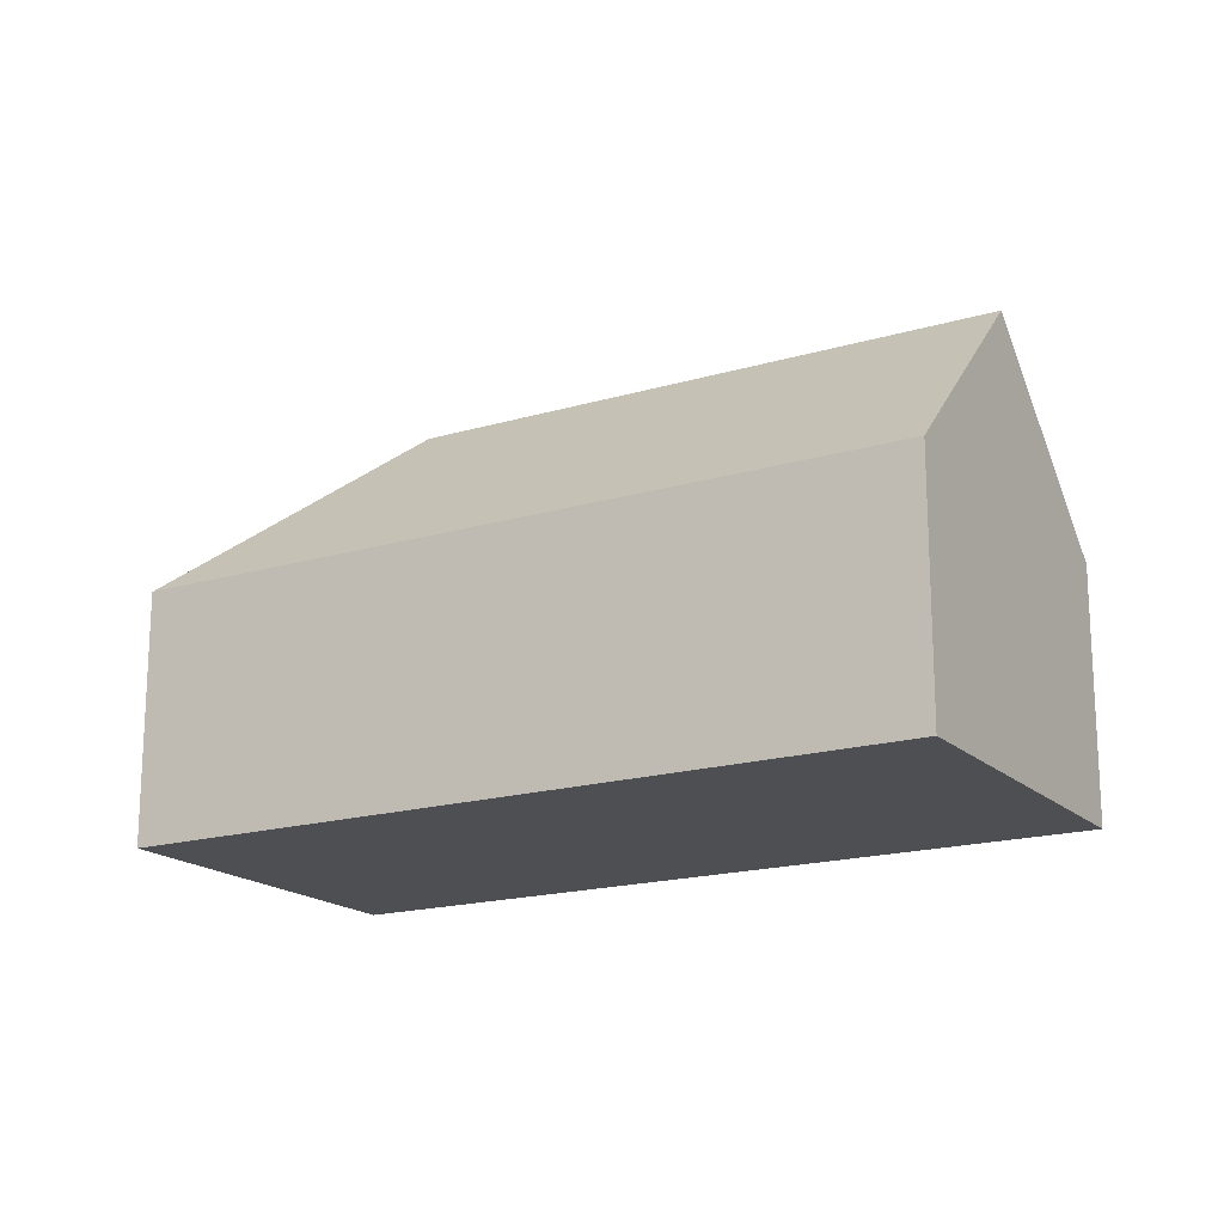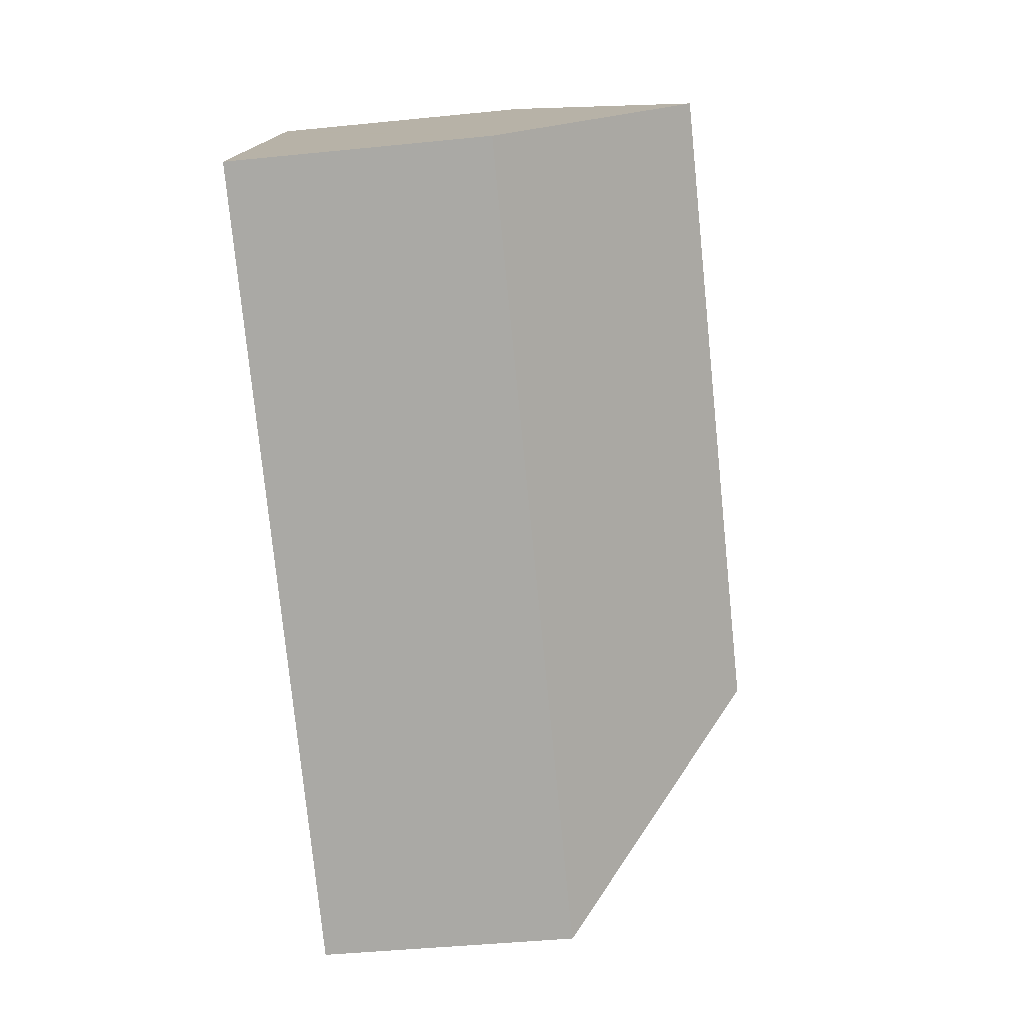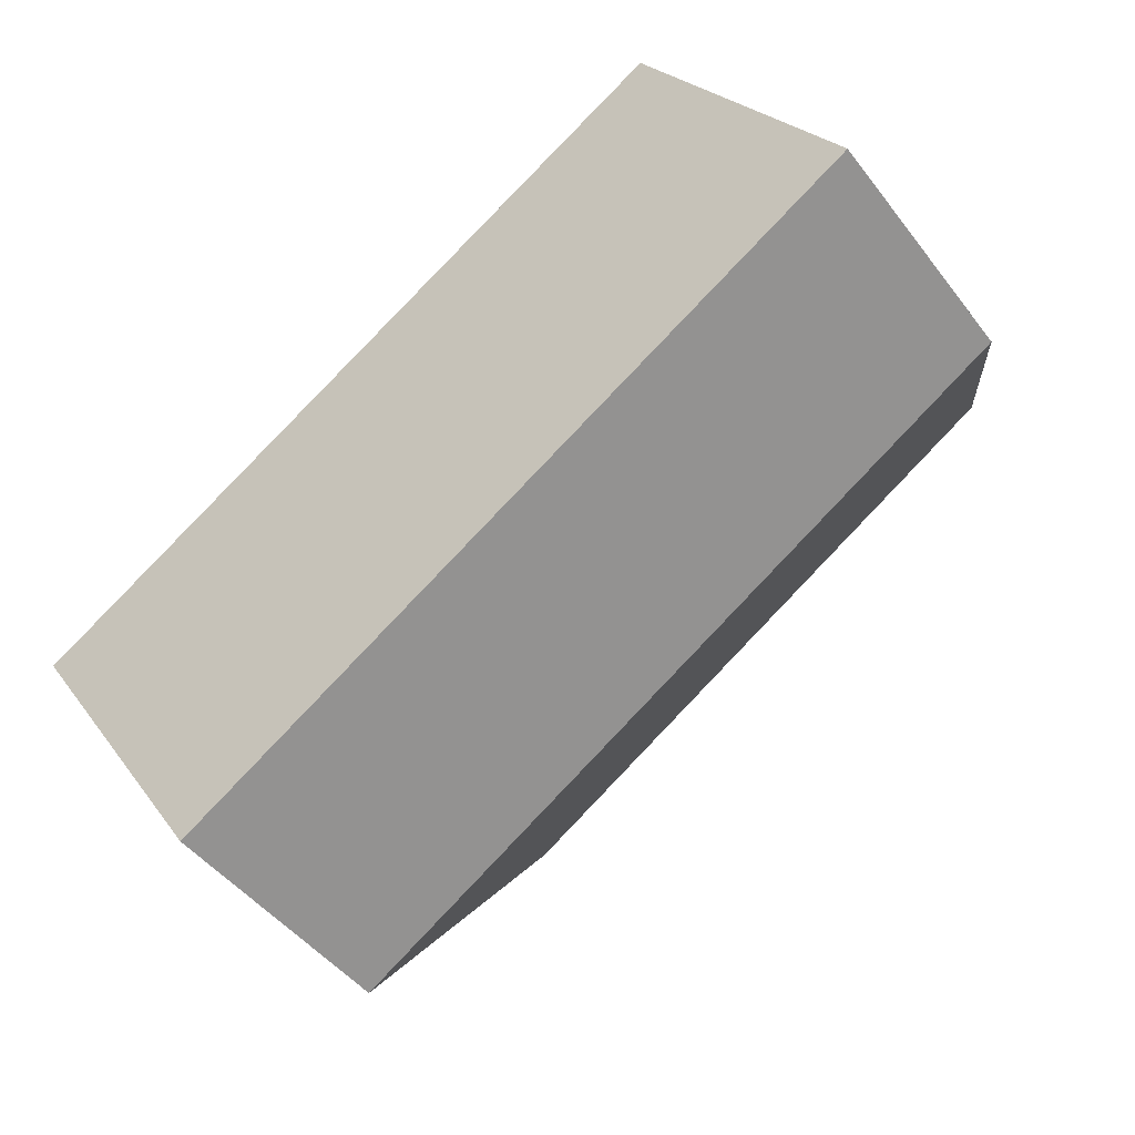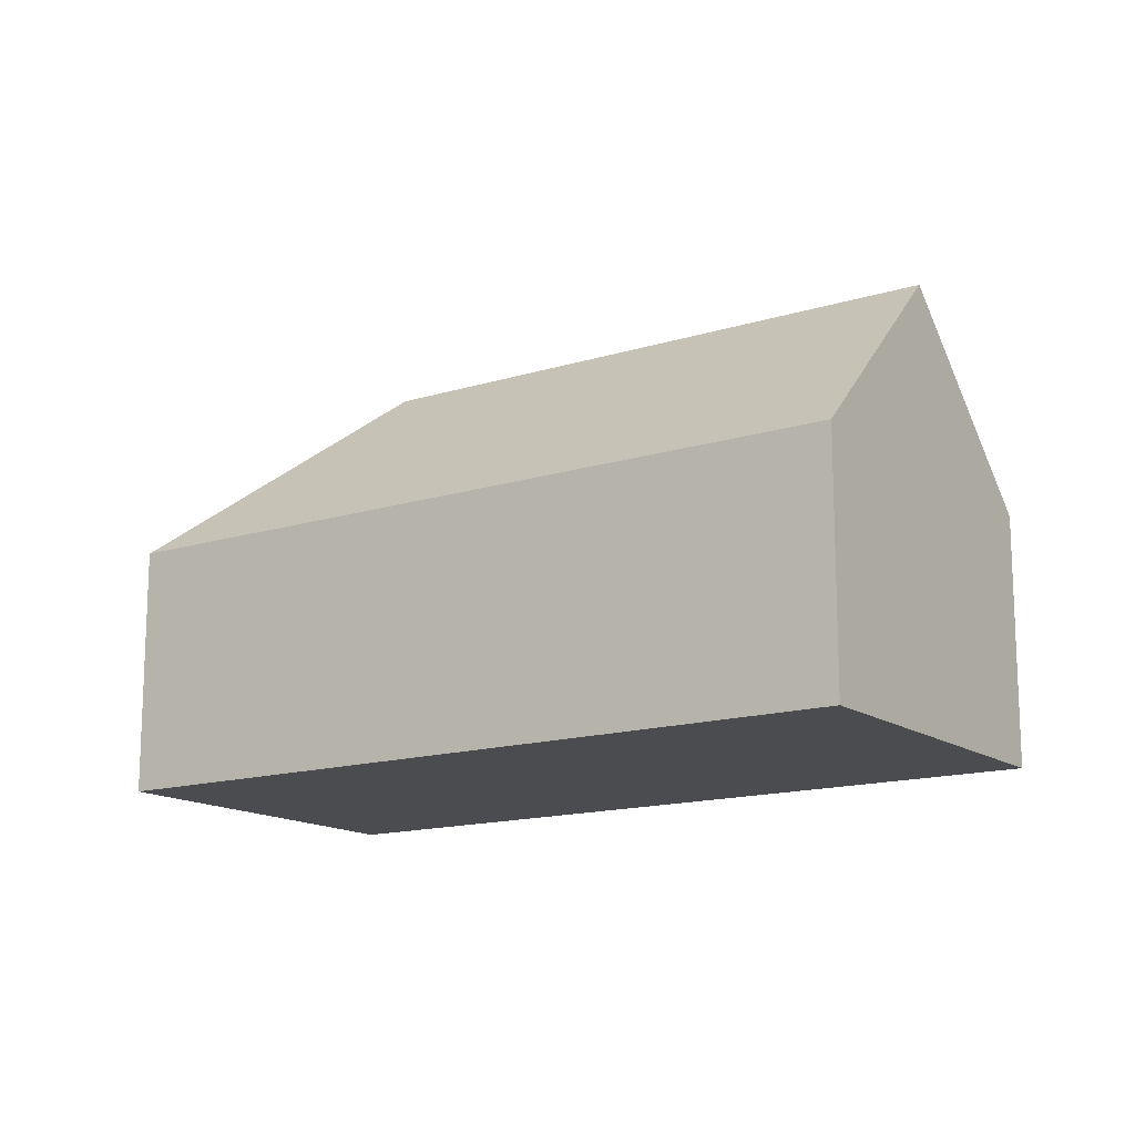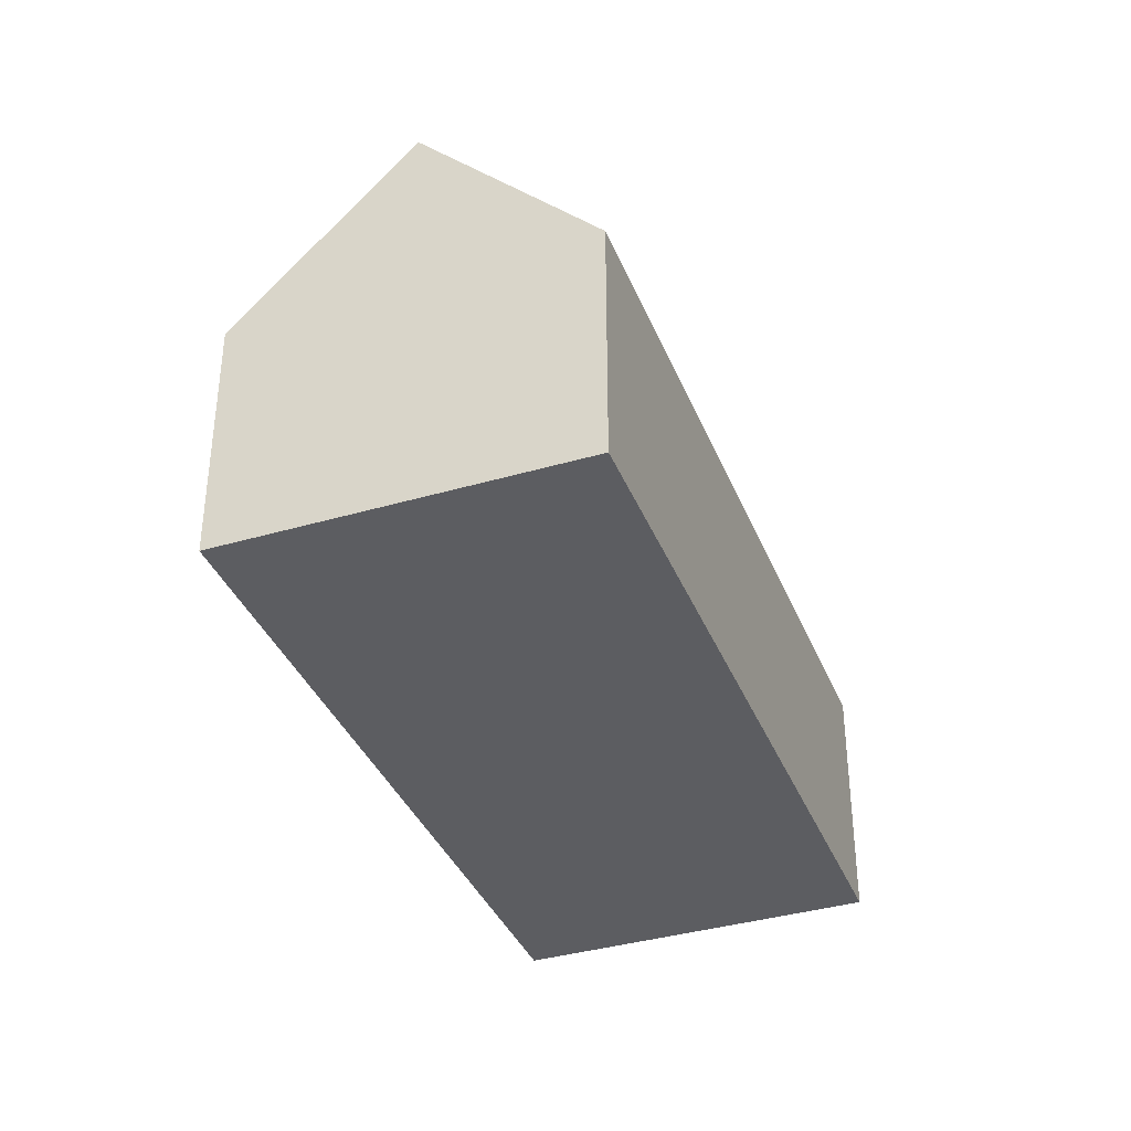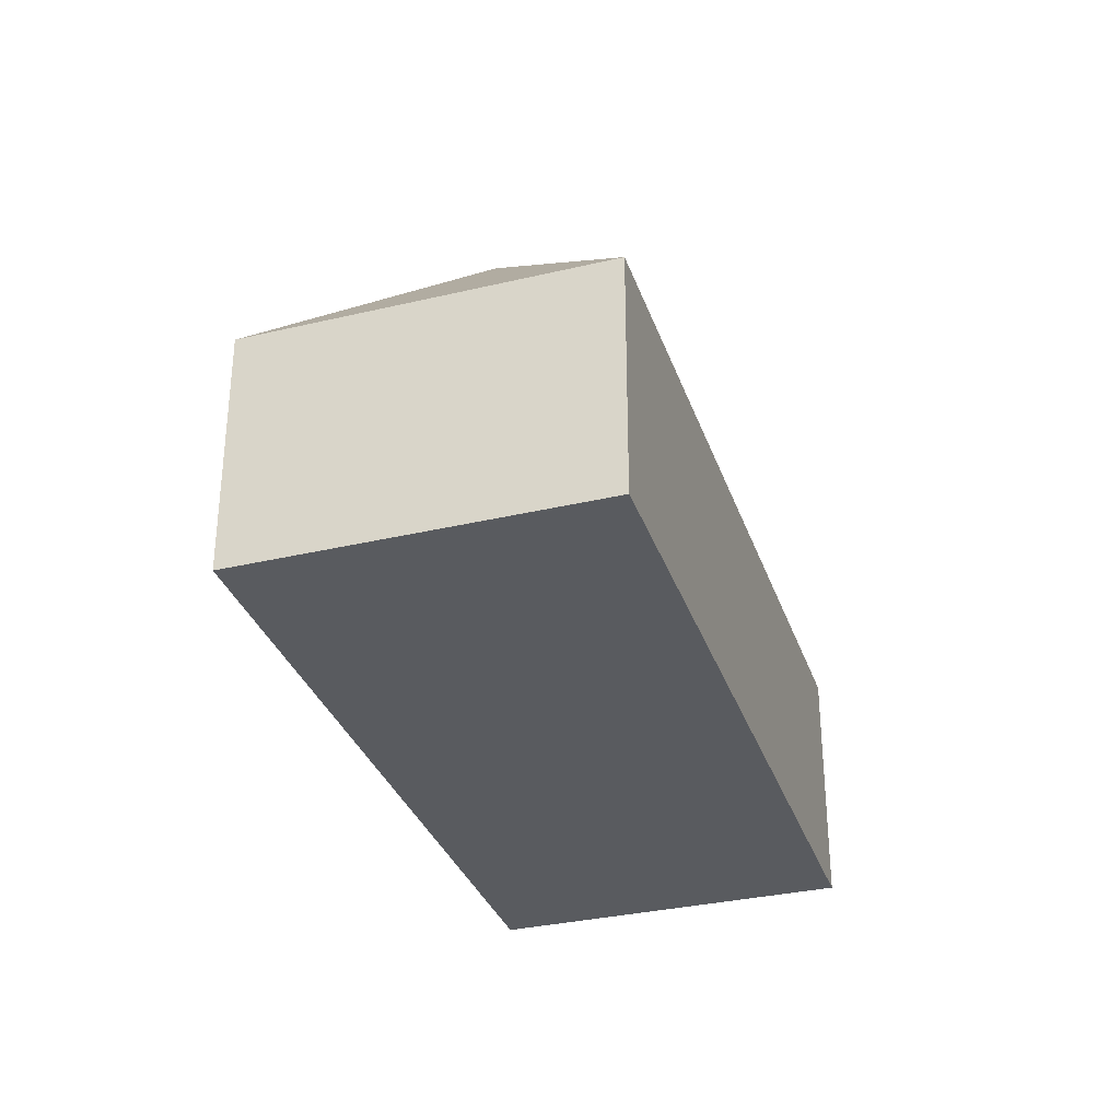
<metadata>
{"format":"obj","ext":"obj","renderer":"f3d","projection":"perspective","resolution":1024,"background":"white","views":[{"elev":-17.9,"azim":-2.3,"up":"+Y"},{"elev":-43.7,"azim":96.8,"up":"+Z"},{"elev":-46.3,"azim":35.0,"up":"+Z"},{"elev":-14.7,"azim":1.6,"up":"+Y"},{"elev":-37.0,"azim":78.0,"up":"+Y"},{"elev":-32.7,"azim":-104.8,"up":"+Y"}]}
</metadata>
<code>
v  20.37 7.757 12.59
v  11.8 7.505 7.472
v  20.23 7.505 12.81
v  20.4 7.808 12.55
v  23.25 13.02 8.117
v  7.747 13.02 -1.694
v  11.65 7.505 7.372
v  9.259 7.505 5.86
v  0 7.505 4.595e-16
v  6.082 7.489 -9.365
v  26.25 7.527 3.445
v  6.073 7.505 -9.351
v  0.21 7.505 -0.324
v  0 0 0
v  9.259 -3.588e-16 5.86
v  11.65 -4.514e-16 7.372
v  11.8 -4.575e-16 7.472
v  20.23 -7.842e-16 12.81
v  20.37 -7.711e-16 12.59
v  26.25 -2.109e-16 3.445
v  20.4 -7.685e-16 12.55
v  23.25 -4.97e-16 8.117
v  6.082 5.734e-16 -9.365
v  0.21 1.984e-17 -0.324
v  6.073 5.726e-16 -9.351
g defaultobject
f 1 2 3
f 2 1 4
f 2 4 5
f 2 5 6
f 2 6 7
f 7 6 8
f 8 6 9
f 10 5 11
f 5 10 6
f 6 10 12
f 13 6 12
f 6 13 9
f 14 8 9
f 8 14 15
f 8 15 7
f 7 15 2
f 2 15 3
f 3 15 16
f 3 16 17
f 3 17 18
f 4 11 5
f 11 4 1
f 11 1 3
f 11 3 18
f 11 18 19
f 11 19 20
f 20 19 21
f 20 21 22
f 20 10 11
f 10 20 23
f 13 14 9
f 14 13 12
f 14 12 24
f 24 12 25
f 25 12 10
f 25 10 23
f 17 19 18
f 19 17 21
f 21 17 22
f 22 17 20
f 20 17 23
f 23 17 16
f 23 16 15
f 23 15 25
f 25 15 14
f 25 14 24

</code>
